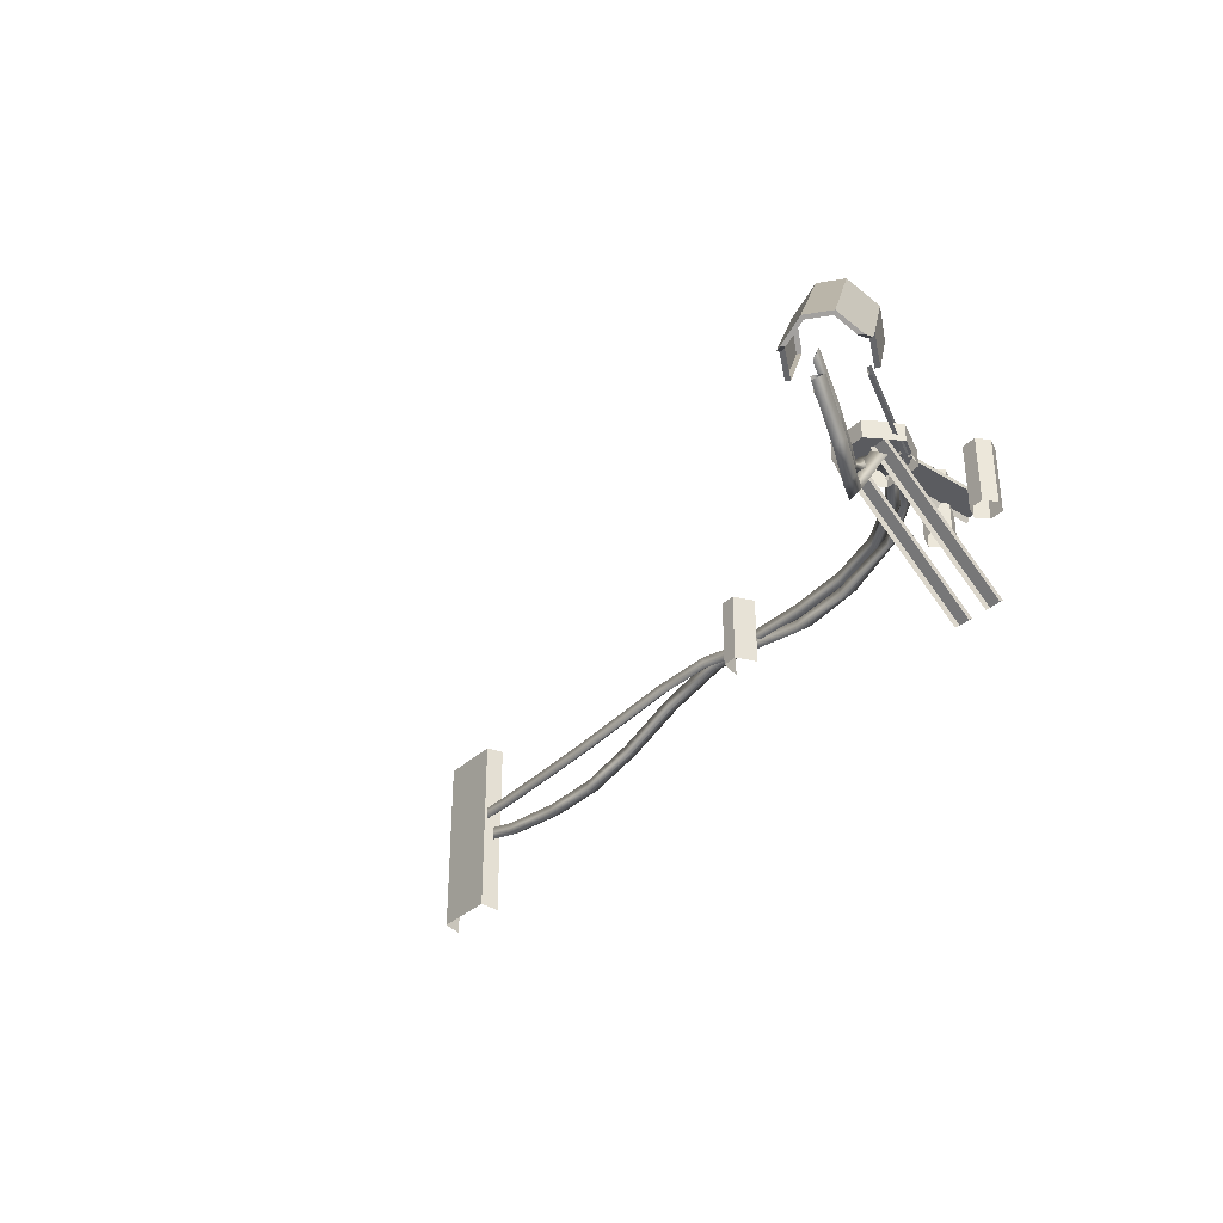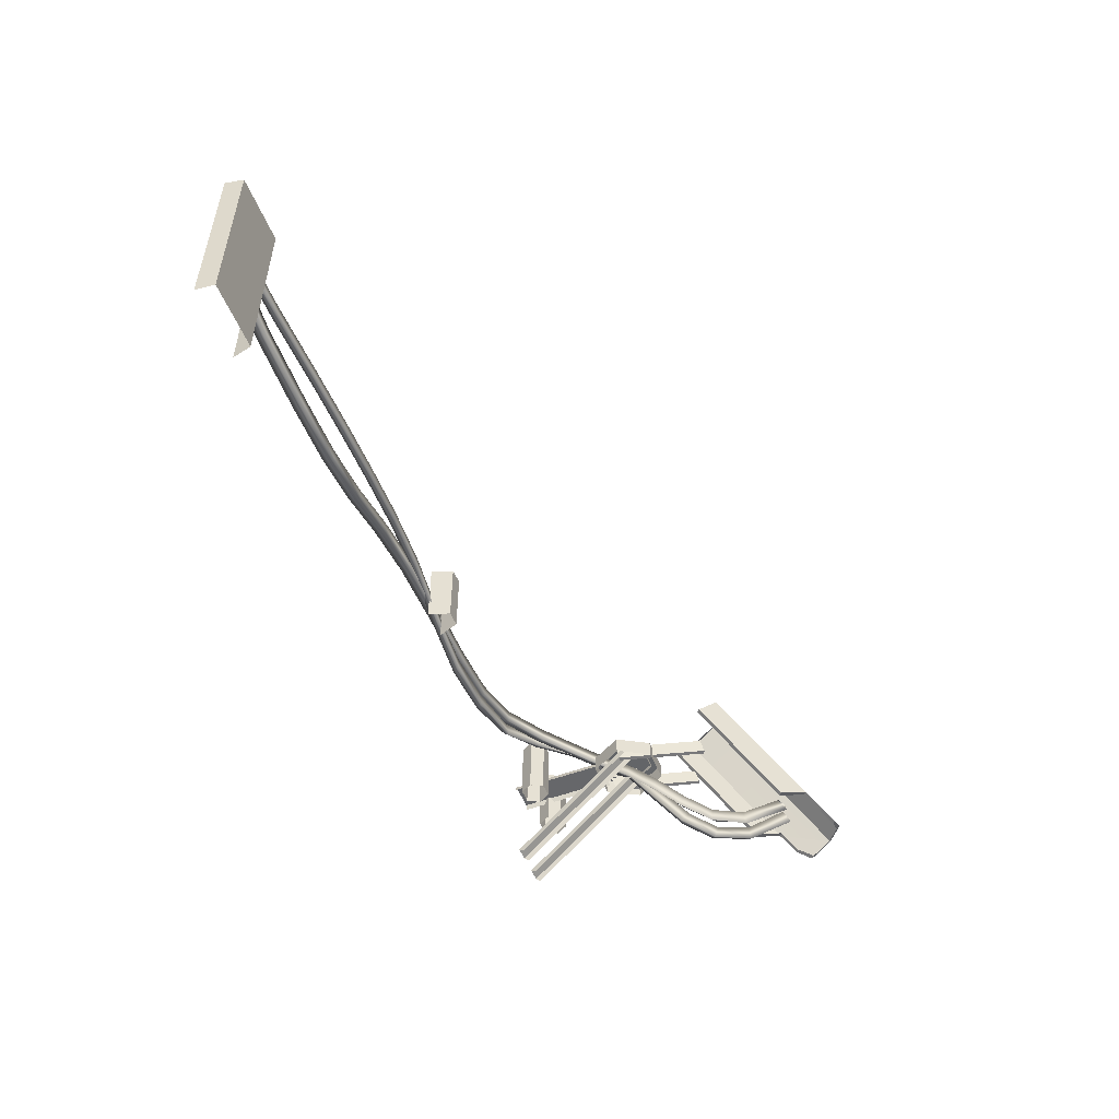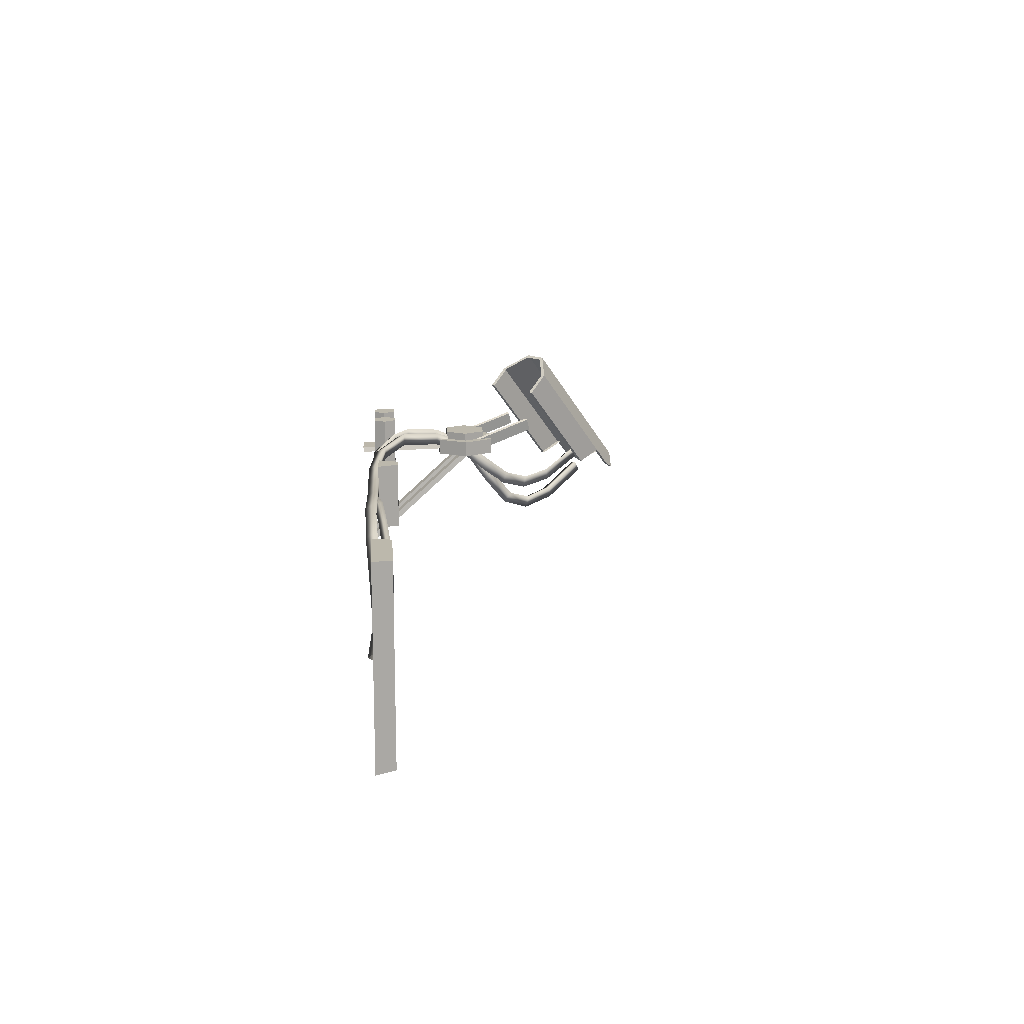
<metadata>
{"format":"obj","ext":"obj","renderer":"f3d","projection":"perspective","resolution":1024,"background":"white","views":[{"elev":-33.5,"azim":-127.9,"up":"+Y"},{"elev":-51.4,"azim":110.9,"up":"+Y"},{"elev":14.6,"azim":85.7,"up":"+Y"}]}
</metadata>
<code>
g S_Outworld_prop_0406
v 87.98 0.1258 28.07
v 69.64 -4.568 27.97
v 70.31 -7.21 27.94
v 88.79 -2.479 28.03
v 55.76 -9.177 27.57
v 55.39 -6.474 27.61
v 43.13 -9.09 27.58
v 43.15 -6.363 27.63
v 30.93 -6.055 28.04
v 31.6 -3.411 28.08
v 18.58 -0.9879 28.67
v 19.61 1.535 28.7
v 6.253 1.624 28.76
v 6.824 4.291 28.81
v -6.041 1.262 28.39
v -6.113 3.989 28.43
v -18.07 0.9537 28.3
v -18.16 3.681 28.33
v -29.68 1.728 28.09
v -29.48 4.449 28.13
v -39.66 3.257 26.58
v -39.15 5.945 26.65
v -48.45 4.409 22.05
v -48 7.108 22.08
v -56.3 2.674 14.14
v -56.26 5.391 13.89
v -60.44 -0.525 6.872
v -60.98 1.934 5.838
v -61.46 -7.622 1.999
v -62.46 -5.945 0.124
v -63.74 -13.85 -2.907
v -64.69 -11.94 -4.614
v -68.37 -16.55 -8.664
v -68.65 -13.98 -9.551
v -73.11 -15.1 -15.18
v -72.46 -12.46 -15.03
v -77.35 -9.09 -23.07
v -76.11 -6.895 -22.03
v -58.02 4.206 15.61
v -62.69 0.7695 7.616
v -64.03 -6.872 2.157
v -66.21 -12.74 -2.485
v -70.28 -14.9 -7.569
v -74.59 -13.42 -13.63
v -78.63 -7.562 -21.21
v -64.03 -6.872 2.157
v -62.69 0.7695 7.616
v -58.02 4.206 15.61
v -49.34 5.905 24.1
v -39.66 4.619 28.94
v -29.57 3.063 30.47
v -18.15 2.291 30.68
v -6.176 2.598 30.77
v 6.514 2.924 31.15
v 19.15 0.2132 31.05
v 31.31 -4.787 30.42
v 43.11 -7.771 29.97
v 55.5 -7.874 29.96
v 69.95 -5.926 30.31
v 88.43 -1.194 30.41
v 69.95 -5.926 30.31
v 88.43 -1.194 30.41
v 55.5 -7.874 29.96
v 43.11 -7.771 29.97
v 31.31 -4.787 30.42
v 19.15 0.2132 31.05
v 6.514 2.924 31.15
v -6.176 2.598 30.77
v -18.15 2.291 30.68
v -29.57 3.063 30.47
v -39.66 4.619 28.94
v -49.34 5.905 24.1
v -66.21 -12.74 -2.485
v -70.28 -14.9 -7.569
v -74.59 -13.42 -13.63
v -78.63 -7.562 -21.21
v -5.66 -3.226 24.12
v -5.66 10.16 24.12
v -7.187 10.16 28.22
v -7.187 -3.226 28.22
v -1.186 -3.226 28.31
v -1.186 10.16 28.31
v -2.66 10.16 24.16
v -2.66 -3.226 24.16
v -2.66 -3.226 24.16
v -2.66 10.16 24.16
v -5.66 10.16 24.12
v -5.66 -3.226 24.12
v -7.187 10.16 28.22
v -5.66 10.16 24.12
v -2.66 10.16 24.16
v -1.186 10.16 28.31
v 88.96 -0.959 26.63
v 70.53 -1.398 26.39
v 68.59 0.05962 28.17
v 87.05 0.4871 28.47
v 54.16 -0.00776 27.6
v 56.11 -1.498 25.87
v 41.76 0.3733 27.47
v 43.63 -1.179 25.69
v 29.95 1.523 27.8
v 31.67 -0.1397 25.95
v 17.82 3.052 28.47
v 19.44 1.339 26.57
v 5.228 3.437 29.3
v 6.971 1.87 27.37
v -7.423 1.089 30.09
v -5.506 -0.2534 28.15
v -19.47 -0.7592 30.56
v -17.42 -1.961 28.66
v -31.39 0.3528 30.3
v -29.32 -1.089 28.51
v -43.07 4.031 29.22
v -42.53 2.243 27.68
v 44 1.517 25.87
v 56.38 1.208 26.06
v 54.16 -0.00776 27.6
v 68.59 0.05962 28.17
v 70.77 1.313 26.57
v 87.05 0.4871 28.47
v 89.19 1.755 26.81
v 41.76 0.3733 27.47
v 32.22 2.527 26.12
v 29.95 1.523 27.8
v 20.08 3.986 26.73
v 17.82 3.052 28.47
v 7.392 4.56 27.54
v 5.228 3.437 29.3
v -5.401 2.465 28.34
v -7.423 1.089 30.09
v -17.5 0.7568 28.87
v -19.47 -0.7592 30.56
v -29.09 1.62 28.73
v -31.39 0.3528 30.3
v -41.45 4.733 28
v -43.07 4.031 29.22
v -49.2 6.875 24.38
v -49.85 4.432 23.51
v -52.35 7.338 21.38
v -52.74 4.863 20.59
v -51.04 5.975 25.05
v -54.05 6.331 22
v -54.05 6.331 22
v -51.04 5.975 25.05
v -58.96 4.769 14.49
v -57.22 3.538 14.37
v -61.37 0.2541 7.075
v -59.61 -0.3648 7.656
v -62.87 -4.55 2.243
v -61 -4.834 2.479
v -65.79 -8.267 -2.887
v -63.82 -8.979 -2.482
v -70.63 -10.15 -8.532
v -68.48 -11.32 -8.087
v -74.8 -8.43 -14.64
v -73.17 -10.43 -14.54
v -78.45 -2.787 -22.06
v -77.47 -5.247 -22.5
v -57.23 6.172 14.07
v -60.18 2.126 6.74
v -58.96 4.769 14.49
v -61.37 0.2541 7.075
v -61.74 -2.579 1.129
v -62.87 -4.55 2.243
v -64.39 -6.565 -3.629
v -65.79 -8.267 -2.887
v -68.5 -8.643 -8.627
v -70.63 -10.15 -8.532
v -72.4 -7.811 -14.13
v -74.8 -8.43 -14.64
v -76.16 -3.179 -21.21
v -78.45 -2.787 -22.06
v 89.85 -21.44 29.55
v 89.85 15.57 29.55
v 89.21 15.57 26.02
v 89.21 -20.89 26.02
v 89.85 15.57 29.55
v 75.88 15.57 29.55
v 76.52 15.57 26.02
v 89.21 15.57 26.02
v 75.88 15.57 29.55
v 75.88 -21.44 29.55
v 76.52 -20.89 26.02
v 76.52 15.57 26.02
v 89.21 -20.89 26.02
v 89.21 15.57 26.02
v 76.52 15.57 26.02
v 76.52 -20.89 26.02
v -56.72 -3.507 24.23
v -56.72 9.292 24.23
v -58.15 9.292 26.65
v -58.15 -3.507 26.65
v -58.15 -3.507 26.65
v -58.15 9.292 26.65
v -56.77 9.292 29.1
v -56.77 -3.507 29.1
v -56.77 -3.507 29.1
v -56.77 9.292 29.1
v -53.96 9.292 29.13
v -53.96 -3.507 29.13
v -53.96 -3.507 29.13
v -53.96 9.292 29.13
v -52.53 9.292 26.7
v -52.53 -3.507 26.7
v -52.53 -3.507 26.7
v -52.53 9.292 26.7
v -53.91 9.292 24.25
v -53.91 -3.507 24.25
v -53.91 -3.507 24.25
v -53.91 9.292 24.25
v -56.72 9.292 24.23
v -56.72 -3.507 24.23
v -56.72 9.292 24.23
v -55.34 9.292 26.68
v -58.15 9.292 26.65
v -56.77 9.292 29.1
v -53.96 9.292 29.13
v -52.53 9.292 26.7
v -53.91 9.292 24.25
v -67.23 -3.507 24.23
v -67.23 9.292 24.23
v -68.66 9.292 26.65
v -68.66 -3.507 26.65
v -68.66 -3.507 26.65
v -68.66 9.292 26.65
v -67.28 9.292 29.1
v -67.28 -3.507 29.1
v -67.28 -3.507 29.1
v -67.28 9.292 29.1
v -64.46 9.292 29.13
v -64.46 -3.507 29.13
v -64.46 -3.507 29.13
v -64.46 9.292 29.13
v -63.03 9.292 26.7
v -63.03 -3.507 26.7
v -63.03 -3.507 26.7
v -63.03 9.292 26.7
v -64.41 9.292 24.25
v -64.41 -3.507 24.25
v -64.41 -3.507 24.25
v -64.41 9.292 24.25
v -67.23 9.292 24.23
v -67.23 -3.507 24.23
v -67.23 9.292 24.23
v -65.84 9.292 26.68
v -68.66 9.292 26.65
v -67.28 9.292 29.1
v -64.46 9.292 29.13
v -63.03 9.292 26.7
v -64.41 9.292 24.25
v -57.1 0.9186 31.91
v -57.44 2.007 31.96
v -57.44 2.58 12.73
v -57.1 1.491 12.69
v -63.33 2.007 31.96
v -63.33 2.58 12.73
v -57.44 2.58 12.73
v -57.44 2.007 31.96
v -63.33 2.58 12.73
v -63.33 2.007 31.96
v -63.64 0.9186 31.91
v -63.64 1.491 12.69
v -54.58 -19.99 28.87
v -54.74 -19.26 29.84
v -54.74 2.48 6.092
v -54.58 1.746 5.13
v -57.53 -19.26 29.84
v -57.53 2.48 6.092
v -54.74 2.48 6.092
v -54.74 -19.26 29.84
v -57.53 2.48 6.092
v -57.53 -19.26 29.84
v -57.67 -19.99 28.87
v -57.67 1.746 5.13
v -61.39 -19.99 28.87
v -61.55 -19.26 29.84
v -61.55 2.48 6.092
v -61.39 1.746 5.13
v -64.33 -19.26 29.84
v -64.33 2.48 6.092
v -61.55 2.48 6.092
v -61.55 -19.26 29.84
v -64.33 2.48 6.092
v -64.33 -19.26 29.84
v -64.47 -19.99 28.87
v -64.47 1.746 5.13
v -63.89 0.2863 0.8969
v -63.89 3.72 0.8969
v -67.55 3.72 7.091
v -67.55 0.2863 7.091
v -67.55 0.2863 7.091
v -67.55 3.72 7.091
v -64.01 3.72 13.36
v -64.01 0.2863 13.36
v -64.01 0.2863 13.36
v -64.01 3.72 13.36
v -56.82 3.72 13.43
v -56.82 0.2863 13.43
v -56.82 0.2863 13.43
v -56.82 3.72 13.43
v -53.16 3.72 7.238
v -53.16 0.2863 7.238
v -53.16 0.2863 7.238
v -53.16 3.72 7.238
v -56.69 3.72 0.9706
v -56.69 0.2863 0.9706
v -56.69 0.2863 0.9706
v -56.69 3.72 0.9706
v -63.89 3.72 0.8969
v -63.89 0.2863 0.8969
v -63.89 3.72 0.8969
v -60.35 3.72 7.164
v -67.55 3.72 7.091
v -64.01 3.72 13.36
v -56.82 3.72 13.43
v -53.16 3.72 7.238
v -56.69 3.72 0.9706
v -55.72 -0.0749 7.573
v -55.06 0.01617 7.258
v -63.77 4.481 -9.097
v -64.43 4.39 -8.782
v -54.35 2.593 7.886
v -63.06 7.058 -8.469
v -63.77 4.481 -9.097
v -55.06 0.01617 7.258
v -63.06 7.058 -8.469
v -54.35 2.593 7.886
v -54.93 2.786 8.27
v -63.64 7.251 -8.085
v -62.83 3.012 2.767
v -62.83 5.421 2.767
v -65.4 5.421 7.113
v -65.4 3.012 7.113
v -65.4 3.012 7.113
v -65.4 5.421 7.113
v -62.92 5.421 11.51
v -62.92 3.012 11.51
v -62.92 3.012 11.51
v -62.92 5.421 11.51
v -57.87 5.421 11.56
v -57.87 3.012 11.56
v -57.87 3.012 11.56
v -57.87 5.421 11.56
v -55.3 5.421 7.216
v -55.3 3.012 7.216
v -55.3 3.012 7.216
v -55.3 5.421 7.216
v -57.78 5.421 2.819
v -57.78 3.012 2.819
v -57.78 3.012 2.819
v -57.78 5.421 2.819
v -62.83 5.421 2.767
v -62.83 3.012 2.767
v -62.83 5.421 2.767
v -60.35 5.421 7.165
v -65.4 5.421 7.113
v -62.92 5.421 11.51
v -57.87 5.421 11.56
v -55.3 5.421 7.216
v -57.78 5.421 2.819
v -60.71 14.27 -9.416
v -63.43 18.05 -12.73
v -75.45 -3.598 -27.5
v -71.8 -5.633 -23.03
v -82.91 -5.633 -13.99
v -86.55 -3.598 -18.47
v -74.53 18.05 -3.694
v -71.82 14.27 -0.3713
v -88.64 -7.47 -21.17
v -89.85 -9.282 -24.18
v -88.95 -6.607 -28.81
v -86.55 -3.598 -18.47
v -88.95 -6.607 -28.81
v -73.33 21.44 -9.625
v -74.53 18.05 -3.694
v -72.73 20.96 -9.421
v -73.33 21.44 -9.625
v -69.47 21.44 -12.77
v -69.4 20.96 -12.13
v -69.47 21.44 -12.77
v -63.43 18.05 -12.73
v -64.08 18 -12.13
v -64.08 18 -12.13
v -60.71 14.27 -9.416
v -61.41 14.27 -8.846
v -85.02 -7.084 -31.32
v -85.09 -6.607 -31.96
v -88.95 -6.607 -28.81
v -88.35 -7.084 -28.61
v -88.95 -6.607 -28.81
v -89.85 -9.282 -24.18
v -89.11 -9.282 -24.77
v -61.41 14.27 -8.846
v -60.71 14.27 -9.416
v -71.8 -5.633 -23.03
v -72.5 -5.633 -22.46
v -72.5 -5.633 -22.46
v -71.8 -5.633 -23.03
v -75.45 -3.598 -27.5
v -76.14 -3.598 -26.94
v -82.21 -5.633 -14.55
v -82.91 -5.633 -13.99
v -71.82 14.27 -0.3713
v -71.13 14.27 -0.9372
v -71.13 14.27 -0.9372
v -71.82 14.27 -0.3713
v -74.53 18.05 -3.694
v -73.8 18 -4.217
v -73.8 18 -4.217
v -74.53 18.05 -3.694
v -73.33 21.44 -9.625
v -72.73 20.96 -9.421
v -80.37 -9.282 -31.89
v -85.09 -6.607 -31.96
v -85.02 -7.084 -31.32
v -81.1 -9.282 -31.3
v -69.47 21.44 -12.77
v -73.33 21.44 -9.625
v -88.95 -6.607 -28.81
v -85.09 -6.607 -31.96
v -75.45 -3.598 -27.5
v -63.43 18.05 -12.73
v -69.47 21.44 -12.77
v -85.09 -6.607 -31.96
v -75.45 -3.598 -27.5
v -77.68 -7.47 -30.1
v -78.32 -7.47 -29.57
v -76.14 -3.598 -26.94
v -86.55 -3.598 -18.47
v -85.86 -3.598 -19.03
v -87.99 -7.47 -21.7
v -88.64 -7.47 -21.17
v -82.91 -5.633 -13.99
v -82.21 -5.633 -14.55
v -85.86 -3.598 -19.03
v -86.55 -3.598 -18.47
v -89.11 -9.282 -24.77
v -89.85 -9.282 -24.18
v -88.64 -7.47 -21.17
v -87.99 -7.47 -21.7
v -78.32 -7.47 -29.57
v -77.68 -7.47 -30.1
v -80.37 -9.282 -31.89
v -81.1 -9.282 -31.3
v -85.09 -6.607 -31.96
v -80.37 -9.282 -31.89
v -77.68 -7.47 -30.1
v -75.45 -3.598 -27.5
v -64 -0.0749 11.46
v -63.34 0.01617 11.15
v -72.05 4.481 -5.206
v -72.71 4.39 -4.891
v -62.63 2.593 11.78
v -71.34 7.058 -4.578
v -72.05 4.481 -5.206
v -63.34 0.01617 11.15
v -71.34 7.058 -4.578
v -62.63 2.593 11.78
v -63.21 2.786 12.16
v -71.92 7.251 -4.194
g S_Outworld_prop_0406_0
f 3 2 1
f 4 3 1
f 3 5 2
f 5 6 2
f 5 7 6
f 7 8 6
f 7 9 8
f 9 10 8
f 9 11 10
f 11 12 10
f 11 13 12
f 13 14 12
f 13 15 14
f 15 16 14
f 15 17 16
f 17 18 16
f 17 19 18
f 19 20 18
f 19 21 20
f 21 22 20
f 21 23 22
f 23 24 22
f 23 25 24
f 25 26 24
f 25 27 26
f 27 28 26
f 27 29 28
f 29 30 28
f 29 31 30
f 31 32 30
f 31 33 32
f 33 34 32
f 33 35 34
f 35 36 34
f 35 37 36
f 37 38 36
f 39 25 23
f 40 27 25
f 39 40 25
f 41 29 27
f 40 41 27
f 42 31 29
f 41 42 29
f 43 33 31
f 42 43 31
f 44 35 33
f 43 44 33
f 45 37 35
f 44 45 35
f 30 32 46
f 30 46 47
f 28 30 47
f 28 47 48
f 26 28 48
f 26 48 49
f 24 26 49
f 24 49 50
f 22 24 50
f 22 50 51
f 20 22 51
f 20 51 52
f 18 20 52
f 18 52 53
f 16 18 53
f 16 53 54
f 14 16 54
f 14 54 55
f 12 14 55
f 12 55 56
f 10 12 56
f 10 56 57
f 8 10 57
f 8 57 58
f 6 8 58
f 6 58 59
f 2 6 59
f 2 59 60
f 1 2 60
f 61 3 4
f 62 61 4
f 61 63 3
f 63 5 3
f 63 64 5
f 64 7 5
f 64 65 7
f 65 9 7
f 65 66 9
f 66 11 9
f 66 67 11
f 67 13 11
f 67 68 13
f 68 15 13
f 68 69 15
f 69 17 15
f 69 70 17
f 70 19 17
f 70 71 19
f 71 21 19
f 71 72 21
f 72 23 21
f 72 39 23
f 32 73 46
f 32 34 73
f 34 74 73
f 34 36 74
f 36 75 74
f 36 38 75
f 38 76 75
f 79 78 77
f 80 79 77
f 83 82 81
f 84 83 81
f 87 86 85
f 88 87 85
f 91 90 89
f 92 91 89
f 95 94 93
f 96 95 93
f 95 97 94
f 97 98 94
f 97 99 98
f 99 100 98
f 99 101 100
f 101 102 100
f 101 103 102
f 103 104 102
f 103 105 104
f 105 106 104
f 105 107 106
f 107 108 106
f 107 109 108
f 109 110 108
f 109 111 110
f 111 112 110
f 111 113 112
f 113 114 112
f 100 102 115
f 100 115 116
f 116 115 117
f 116 117 118
f 119 116 118
f 119 118 120
f 121 119 120
f 115 122 117
f 115 123 122
f 123 124 122
f 123 125 124
f 125 126 124
f 125 127 126
f 127 128 126
f 127 129 128
f 129 130 128
f 129 131 130
f 131 132 130
f 131 133 132
f 133 134 132
f 133 135 134
f 135 136 134
f 104 125 123
f 102 104 123
f 102 123 115
f 106 127 125
f 104 106 125
f 108 129 127
f 106 108 127
f 110 131 129
f 108 110 129
f 112 133 131
f 110 112 131
f 114 135 133
f 112 114 133
f 135 137 136
f 138 137 135
f 114 138 135
f 139 137 138
f 140 139 138
f 138 141 140
f 141 138 114
f 141 142 140
f 137 139 143
f 144 137 143
f 113 141 114
f 142 145 140
f 145 146 140
f 140 146 139
f 145 147 146
f 147 148 146
f 147 149 148
f 149 150 148
f 149 151 150
f 151 152 150
f 151 153 152
f 153 154 152
f 153 155 154
f 155 156 154
f 155 157 156
f 157 158 156
f 146 148 159
f 148 160 159
f 148 150 160
f 159 160 161
f 160 162 161
f 160 163 162
f 150 163 160
f 150 152 163
f 163 164 162
f 163 165 164
f 152 165 163
f 152 154 165
f 165 166 164
f 165 167 166
f 154 167 165
f 154 156 167
f 167 168 166
f 167 169 168
f 156 169 167
f 156 158 169
f 169 170 168
f 169 171 170
f 158 171 169
f 171 172 170
f 159 161 143
f 139 159 143
f 146 159 139
f 94 119 121
f 93 94 121
f 94 98 119
f 98 116 119
f 98 100 116
f 137 144 136
f 175 174 173
f 176 175 173
f 179 178 177
f 180 179 177
f 183 182 181
f 184 183 181
f 187 186 185
f 188 187 185
f 191 190 189
f 192 191 189
f 195 194 193
f 196 195 193
f 199 198 197
f 200 199 197
f 203 202 201
f 204 203 201
f 207 206 205
f 208 207 205
f 211 210 209
f 212 211 209
f 215 214 213
f 216 214 215
f 217 214 216
f 218 214 217
f 219 214 218
f 213 214 219
f 222 221 220
f 223 222 220
f 226 225 224
f 227 226 224
f 230 229 228
f 231 230 228
f 234 233 232
f 235 234 232
f 238 237 236
f 239 238 236
f 242 241 240
f 243 242 240
f 246 245 244
f 247 245 246
f 248 245 247
f 249 245 248
f 250 245 249
f 244 245 250
f 253 252 251
f 254 253 251
f 257 256 255
f 258 257 255
f 261 260 259
f 262 261 259
f 265 264 263
f 266 265 263
f 269 268 267
f 270 269 267
f 273 272 271
f 274 273 271
f 277 276 275
f 278 277 275
f 281 280 279
f 282 281 279
f 285 284 283
f 286 285 283
f 289 288 287
f 290 289 287
f 293 292 291
f 294 293 291
f 297 296 295
f 298 297 295
f 301 300 299
f 302 301 299
f 305 304 303
f 306 305 303
f 309 308 307
f 310 309 307
f 313 312 311
f 314 312 313
f 315 312 314
f 316 312 315
f 317 312 316
f 311 312 317
f 320 319 318
f 321 320 318
f 324 323 322
f 325 324 322
f 328 327 326
f 329 328 326
f 332 331 330
f 333 332 330
f 336 335 334
f 337 336 334
f 340 339 338
f 341 340 338
f 344 343 342
f 345 344 342
f 348 347 346
f 349 348 346
f 352 351 350
f 353 352 350
f 356 355 354
f 357 355 356
f 358 355 357
f 359 355 358
f 360 355 359
f 354 355 360
f 363 362 361
f 364 363 361
f 367 366 365
f 368 367 365
f 371 370 369
f 372 371 369
f 374 373 372
f 375 374 372
f 378 377 376
f 379 378 376
f 381 380 379
f 382 381 379
f 384 381 383
f 385 384 383
f 388 387 386
f 389 388 386
f 391 390 389
f 392 391 389
f 395 394 393
f 396 395 393
f 399 398 397
f 400 399 397
f 403 402 401
f 404 403 401
f 407 406 405
f 408 407 405
f 411 410 409
f 412 411 409
f 415 414 413
f 416 415 413
f 419 418 417
f 420 419 417
f 423 422 421
f 424 423 421
f 427 426 425
f 428 427 425
f 431 430 429
f 432 431 429
f 435 434 433
f 436 435 433
f 439 438 437
f 440 439 437
f 443 442 441
f 444 443 441
f 447 446 445
f 448 447 445
f 451 450 449
f 452 451 449
f 455 454 453
f 456 455 453
f 459 458 457
f 460 459 457

</code>
